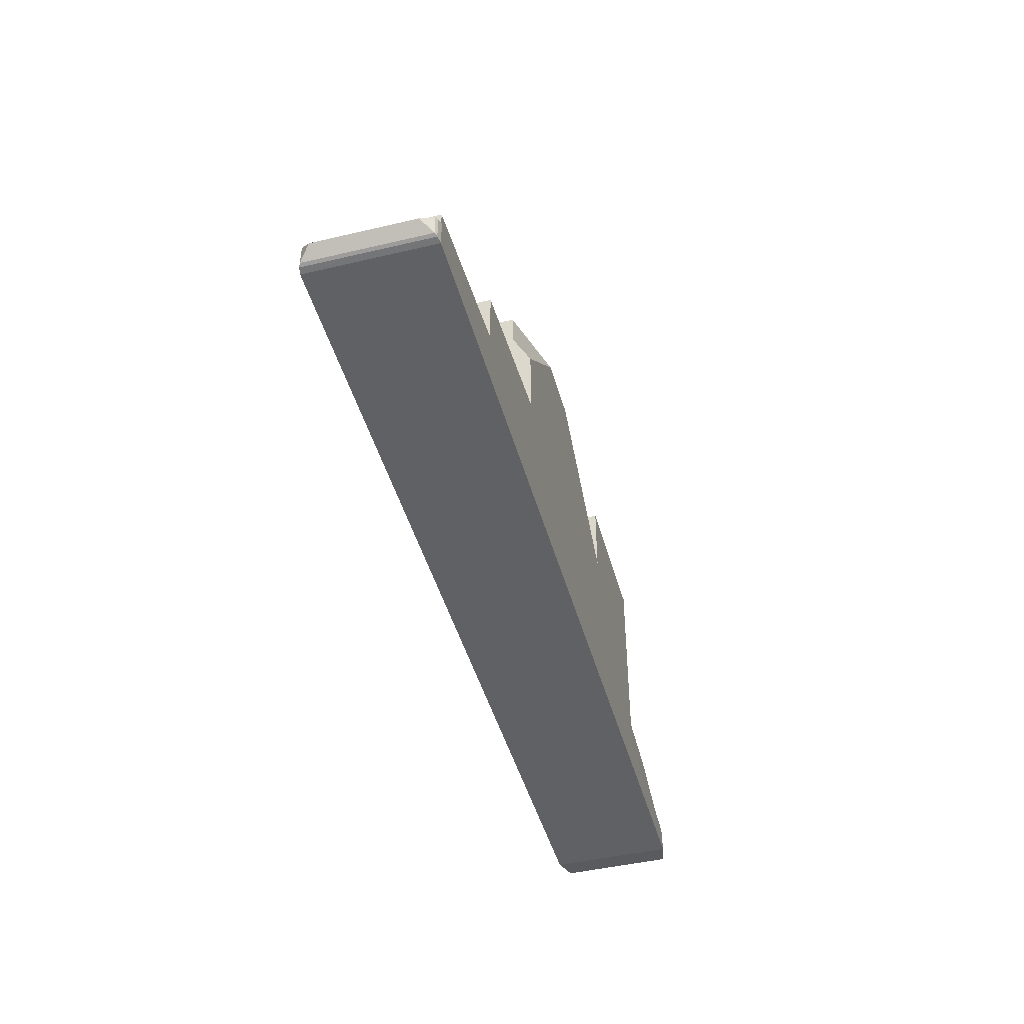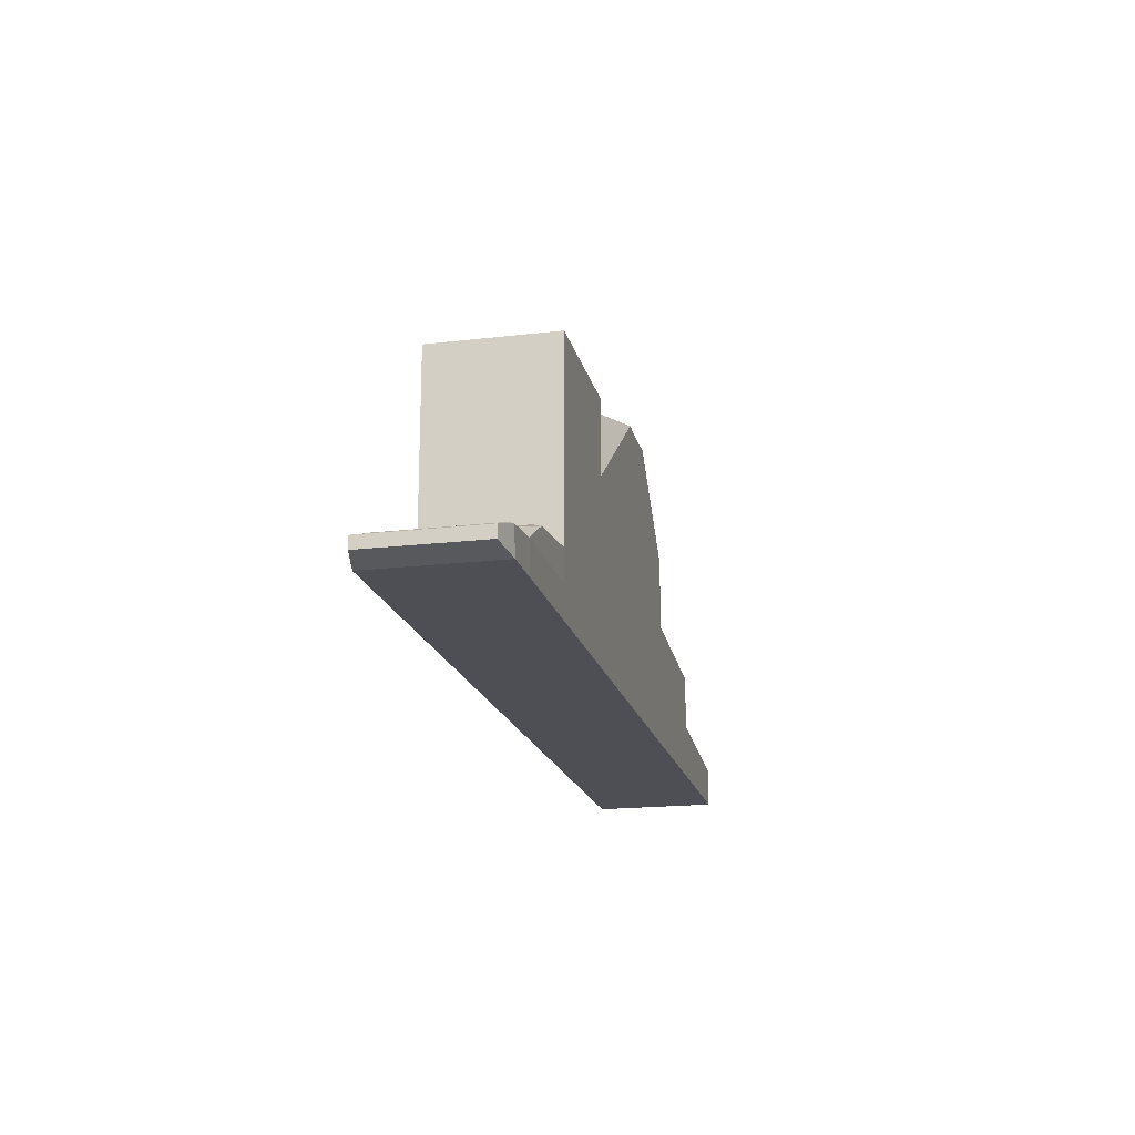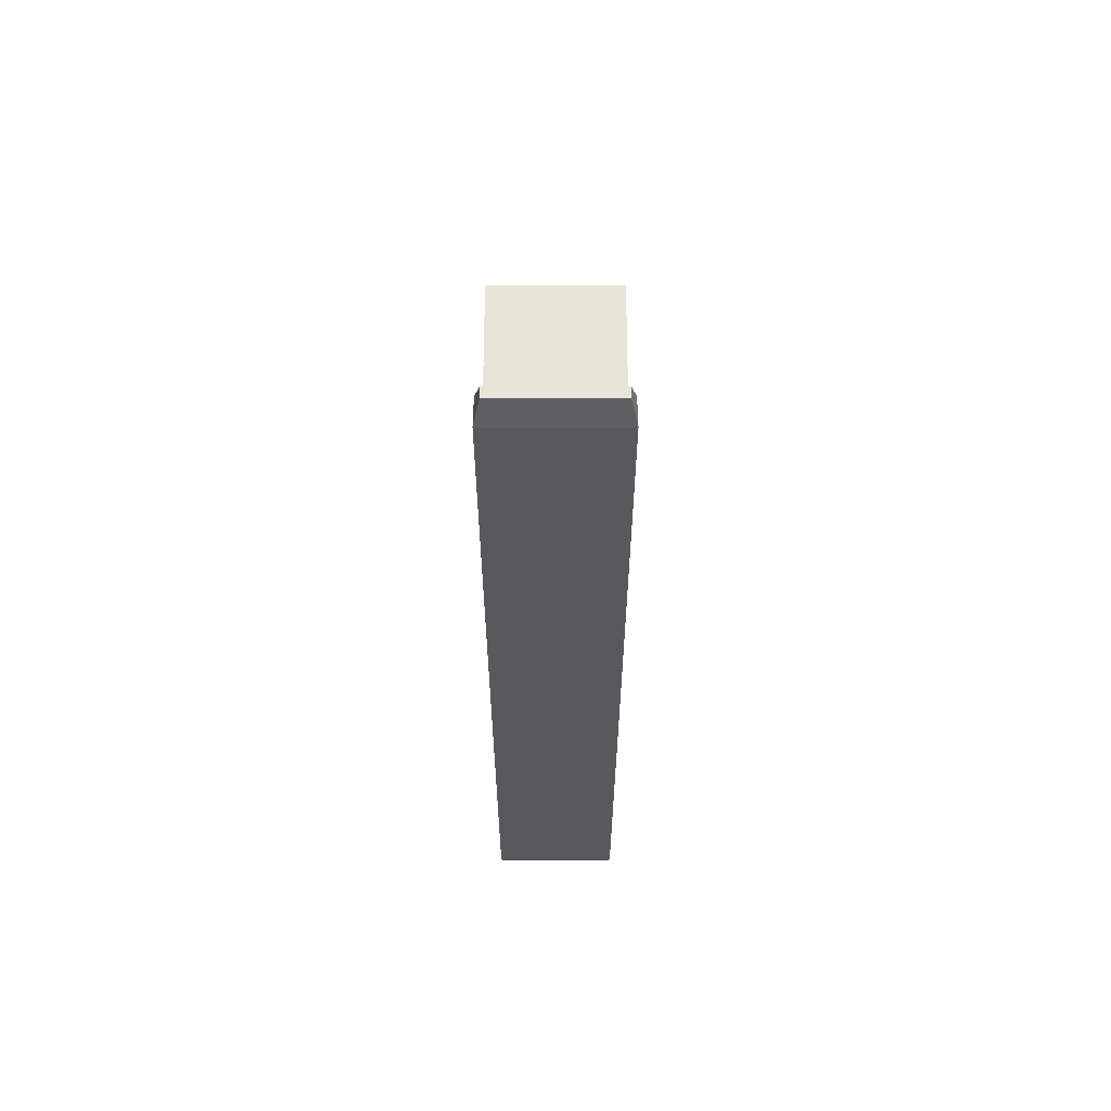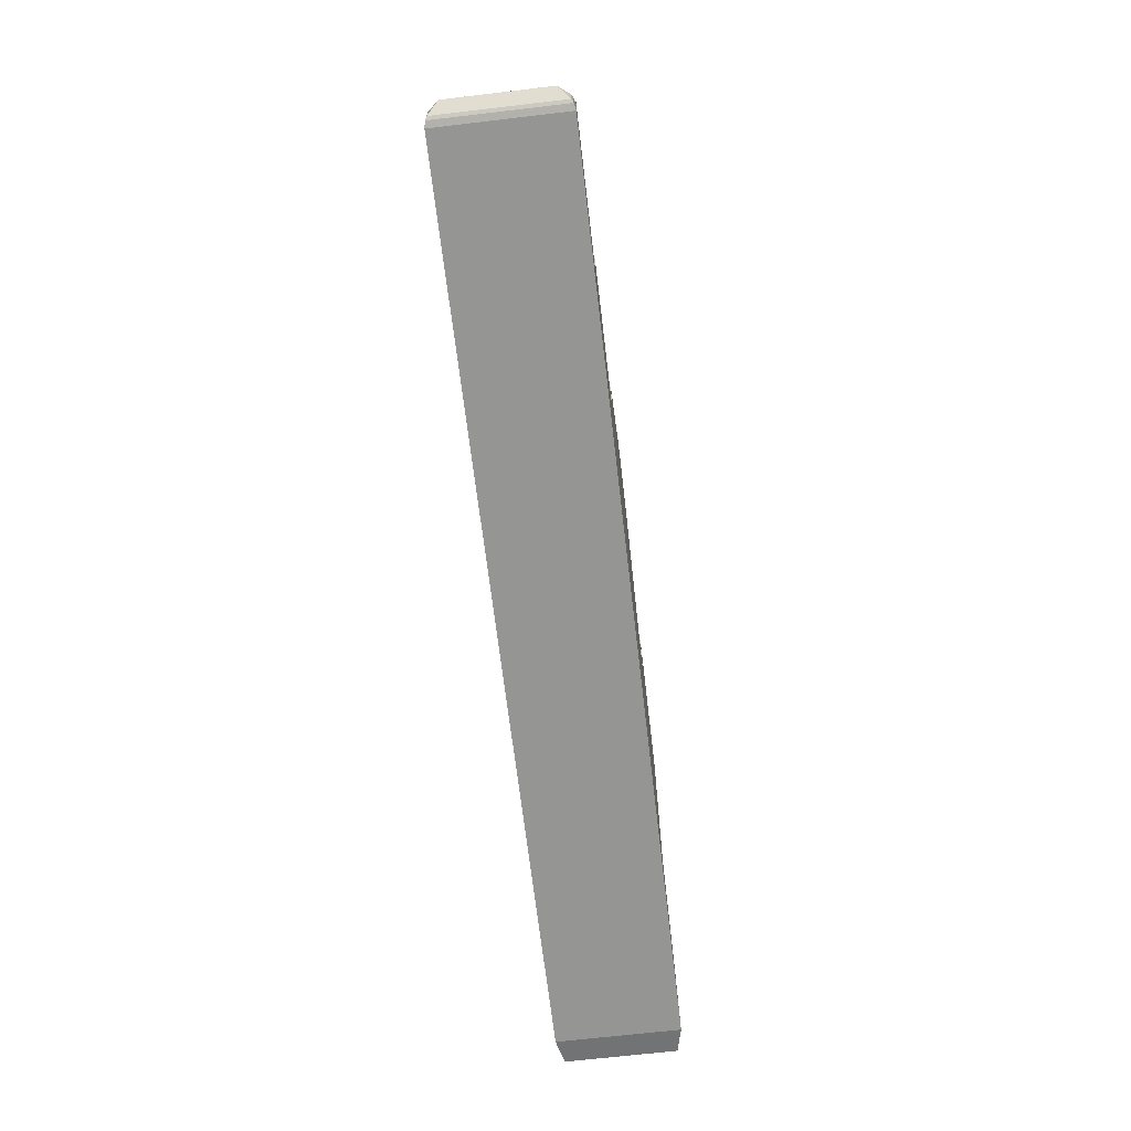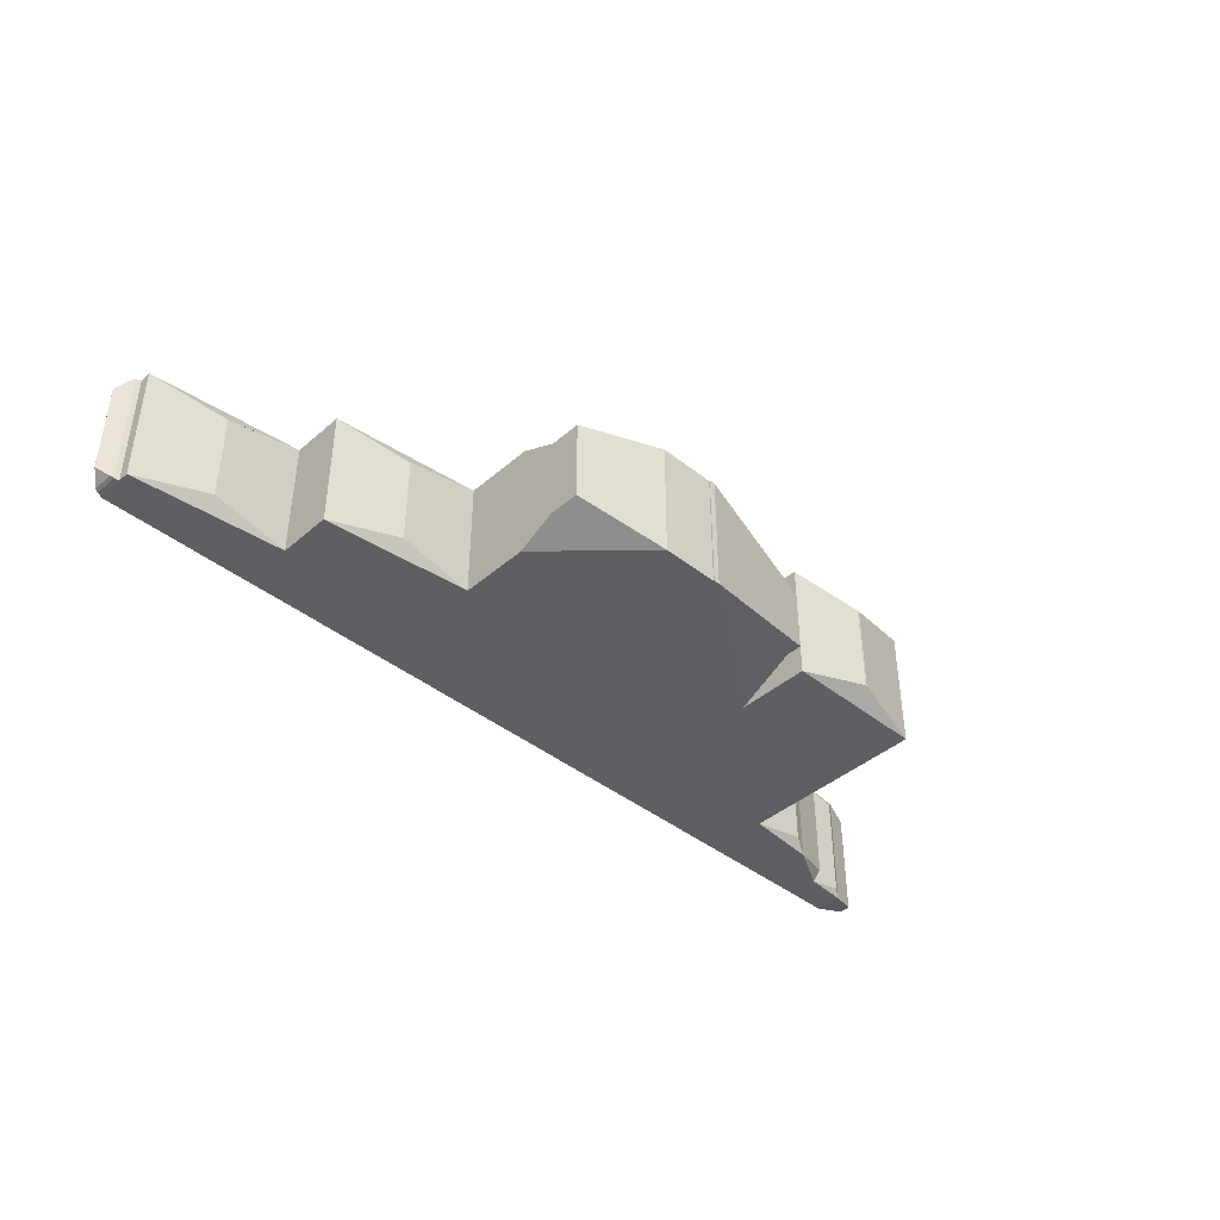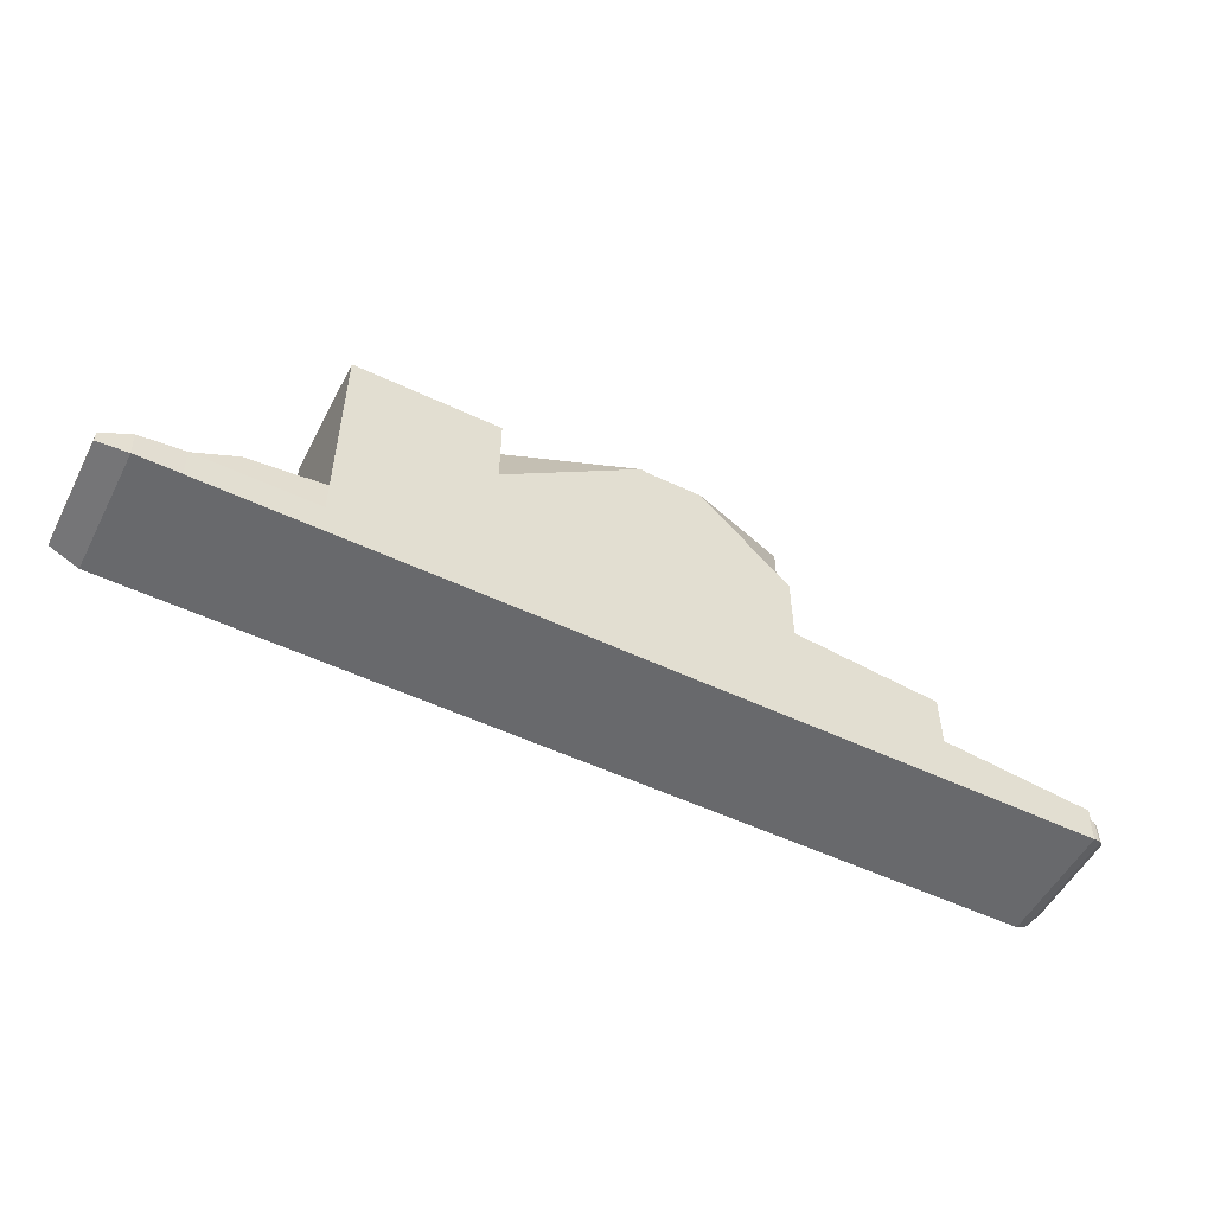
<metadata>
{"format":"obj","ext":"obj","renderer":"f3d","projection":"perspective","resolution":1024,"background":"white","views":[{"elev":-45.4,"azim":105.2,"up":"+Y"},{"elev":-18.4,"azim":-77.2,"up":"+Y"},{"elev":-29.6,"azim":-90.0,"up":"+Y"},{"elev":-67.4,"azim":96.7,"up":"+Y"},{"elev":-41.5,"azim":136.2,"up":"+Z"},{"elev":-52.8,"azim":-27.0,"up":"+Y"}]}
</metadata>
<code>
o Cube
v 0 0 1.383
v 6.571 -1.383 -1.383
v 0 0 -1.383
v 6.571 -1.383 1.383
v -6.571 1.383 -1.383
v -6.571 -1.383 -1.383
v -6.571 1.383 1.383
v -6.571 -1.383 1.383
v 0 -1.383 -1.383
v 0 1.383 1.383
v 0 -1.383 1.383
v 0 1.383 -1.383
v 3.285 -1.383 1.383
v 3.285 -1.383 -1.383
v -3.285 -1.383 -1.383
v -3.285 1.383 1.383
v -3.285 -1.383 1.383
v -3.285 1.383 -1.383
v -3.285 3.251 1.383
v -6.571 3.251 1.383
v -6.571 3.251 -1.383
v -3.285 3.251 -1.383
v 0 3.264 -1.383
v 0 3.264 1.383
v 0 3.371 1.383
v 0 3.371 -1.383
v 0 4.947 -1.383
v 0 4.947 1.383
v 0 4.925 1.383
v 0 4.925 -1.383
v 4.934 1.383 -1.038
v 6.571 1.038 -1.383
v 4.934 1.383 1.038
v 6.571 1.038 1.383
v 3.285 1.383 -1.383
v 4.922 1.383 -1.038
v 4.922 1.383 1.038
v 3.285 1.383 1.383
v -3.285 0 -1.383
v -3.285 0 1.383
v 3.285 0 -1.383
v 3.285 0 1.383
v -9.16 -1.383 -1.383
v -9.16 -1.383 1.383
v -6.571 -0.6913 -1.383
v 0 -0.6913 -1.383
v 0 -0.6913 1.383
v 3.285 -0.6913 -1.383
v -3.285 -0.6913 -1.383
v -3.285 -0.6913 1.383
v -6.571 -0.6913 1.383
v 6.571 -0.7774 -1.383
v 6.571 -0.7774 1.383
v 3.285 -0.6913 1.383
v 9.935 -0.7774 -1.383
v 9.935 -0.7774 1.383
v 8.269 -0.1722 -1.025
v 6.571 -0.1722 -1.383
v 8.269 -0.1722 1.025
v 6.571 -0.1722 1.383
v 8.237 -0.1722 -1.025
v 9.935 -0.5296 -1.383
v 8.237 -0.1722 1.025
v 9.935 -0.5296 1.383
v 9.898 -1.383 1.383
v 9.898 -1.383 -1.383
v 9.898 -0.7774 -1.383
v 9.898 -0.7774 1.383
v -7.846 0 -1.114
v -6.571 0 -1.383
v -7.846 0 1.114
v -6.571 -0 1.383
v -7.885 0 -1.114
v -7.885 0 1.114
v -9.933 -0.6913 -1.22
v -9.933 -0.6913 1.22
v -9.976 -0.6913 -1.22
v -9.976 -0.6913 1.22
v 10.04 -1.354 1.354
v 10.04 -1.354 -1.354
v 10.04 -0.8066 -1.354
v 10.04 -0.8066 1.354
v -9.16 -0.4769 -1.174
v -8.22 -0.1621 -1.362
v -9.16 -0.4769 1.174
v -8.22 -0.1621 1.362
v -9.16 -0.4829 -1.174
v -9.16 -0.6913 -1.383
v -9.16 -0.4829 1.174
v -9.16 -0.6913 1.383
v -10.75 -1.247 -1.247
v -10.1 -1.383 -1.383
v -10.75 -1.247 1.247
v -10.1 -1.383 1.383
v -10.75 -0.9898 -1.247
v -10.14 -0.7859 -1.369
v -10.75 -0.9898 1.247
v -10.14 -0.7859 1.369
v 10.33 -1.08 1.08
v 10.11 -1.318 1.318
v 10.33 -1.08 -1.08
v 10.11 -1.318 -1.318
v 10.33 -1.081 -1.08
v 10.11 -0.8423 -1.318
v 10.33 -1.081 1.08
v 10.11 -0.8423 1.318
v -3.285 4.283 1.383
v -4.906 4.624 1.042
v -4.95 4.624 1.042
v -6.571 4.283 1.383
v -4.95 4.624 -1.042
v -6.571 4.283 -1.383
v -4.906 4.624 -1.042
v -3.285 4.283 -1.383
v -3.285 3.927 -0.7193
v -3.285 2.6 -1.383
v -3.285 3.927 0.7193
v -3.285 2.6 1.383
v -3.285 4.283 -0.7193
v -0.1329 4.947 -1.383
v -3.285 4.283 0.7193
v -0.1329 4.947 1.383
v 3.285 3.791 0.9623
v 3.285 2.951 1.383
v 3.285 2.951 -1.383
v 3.285 3.791 -0.9623
v 3.285 4.505 0.9623
v 1.287 4.925 1.383
v 3.285 4.505 -0.9623
v 1.287 4.925 -1.383
f 7 16 19 20
f 44 90 98 94
f 71 69 73 74
f 14 2 4 13
f 31 36 37 33
f 57 59 63 61
f 39 18 12 3
f 15 9 11 17
f 52 58 62 55
f 123 126 129 127
f 53 60 42 54
f 3 12 35 41
f 10 38 124 25
f 9 14 13 11
f 6 15 17 8
f 45 70 39 49
f 1 10 16 40
f 10 12 23 24
f 21 20 110 112
f 16 18 22 19
f 5 7 20 21
f 18 5 21 22
f 18 16 118 116
f 115 117 121 119
f 118 24 28 122
f 27 120 122 28
f 130 30 29 128
f 12 10 25 26
f 42 38 10 1
f 125 26 30 130
f 19 22 114 107
f 20 19 107 110
f 22 21 112 114
f 24 23 27 28
f 16 10 24 118
f 12 18 116 23
f 38 35 125 124
f 35 12 26 125
f 26 25 29 30
f 31 33 34 32
f 36 31 32 35
f 33 37 38 34
f 35 38 37 36
f 58 32 34 60
f 54 42 1 47
f 47 1 40 50
f 72 7 5 70
f 46 3 41 48
f 60 53 56 64
f 49 39 3 46
f 48 41 58 52
f 50 40 72 51
f 76 75 77 78
f 6 8 44 43
f 8 51 90 44
f 71 74 86 72
f 40 16 7 72
f 17 50 51 8
f 90 88 75 76
f 2 52 67 66
f 15 49 46 9
f 4 53 54 13
f 9 46 48 14
f 6 45 49 15
f 11 47 50 17
f 13 54 47 11
f 14 48 52 2
f 89 85 83 87
f 88 43 92 96
f 60 34 38 42
f 53 52 55 56
f 55 62 64 56
f 53 4 65 68
f 81 80 66 67
f 52 53 68 67
f 58 60 59 57
f 61 63 64 62
f 60 64 63 59
f 62 58 57 61
f 41 35 32 58
f 104 102 80 81
f 67 68 82 81
f 65 66 80 79
f 4 2 66 65
f 72 70 69 71
f 70 45 88 84
f 51 72 86 90
f 74 73 84 86
f 70 5 18 39
f 98 90 76 78
f 77 75 88 96
f 93 97 95 91
f 78 77 96 98
f 45 6 43 88
f 100 106 82 79
f 106 104 81 82
f 101 103 105 99
f 68 65 79 82
f 83 85 86 84
f 89 87 88 90
f 90 86 85 89
f 84 88 87 83
f 70 84 73 69
f 92 94 93 91
f 95 97 98 96
f 91 95 96 92
f 97 93 94 98
f 43 44 94 92
f 101 99 100 102
f 103 101 102 104
f 99 105 106 100
f 105 103 104 106
f 102 100 79 80
f 108 109 110 107
f 109 111 112 110
f 111 113 114 112
f 113 108 107 114
f 113 111 109 108
f 116 118 117 115
f 119 121 122 120
f 118 122 121 117
f 120 116 115 119
f 23 116 120 27
f 126 123 124 125
f 130 128 127 129
f 129 126 125 130
f 123 127 128 124
f 25 124 128 29

</code>
